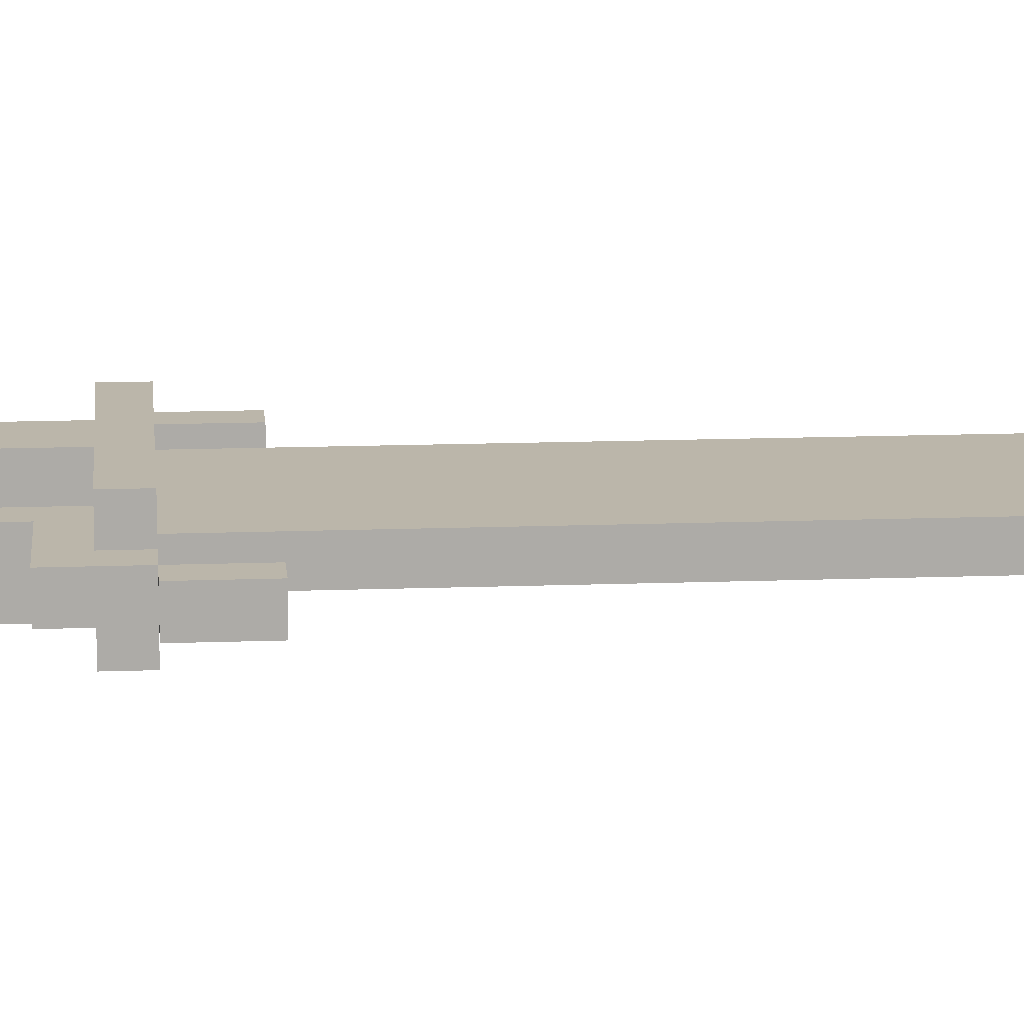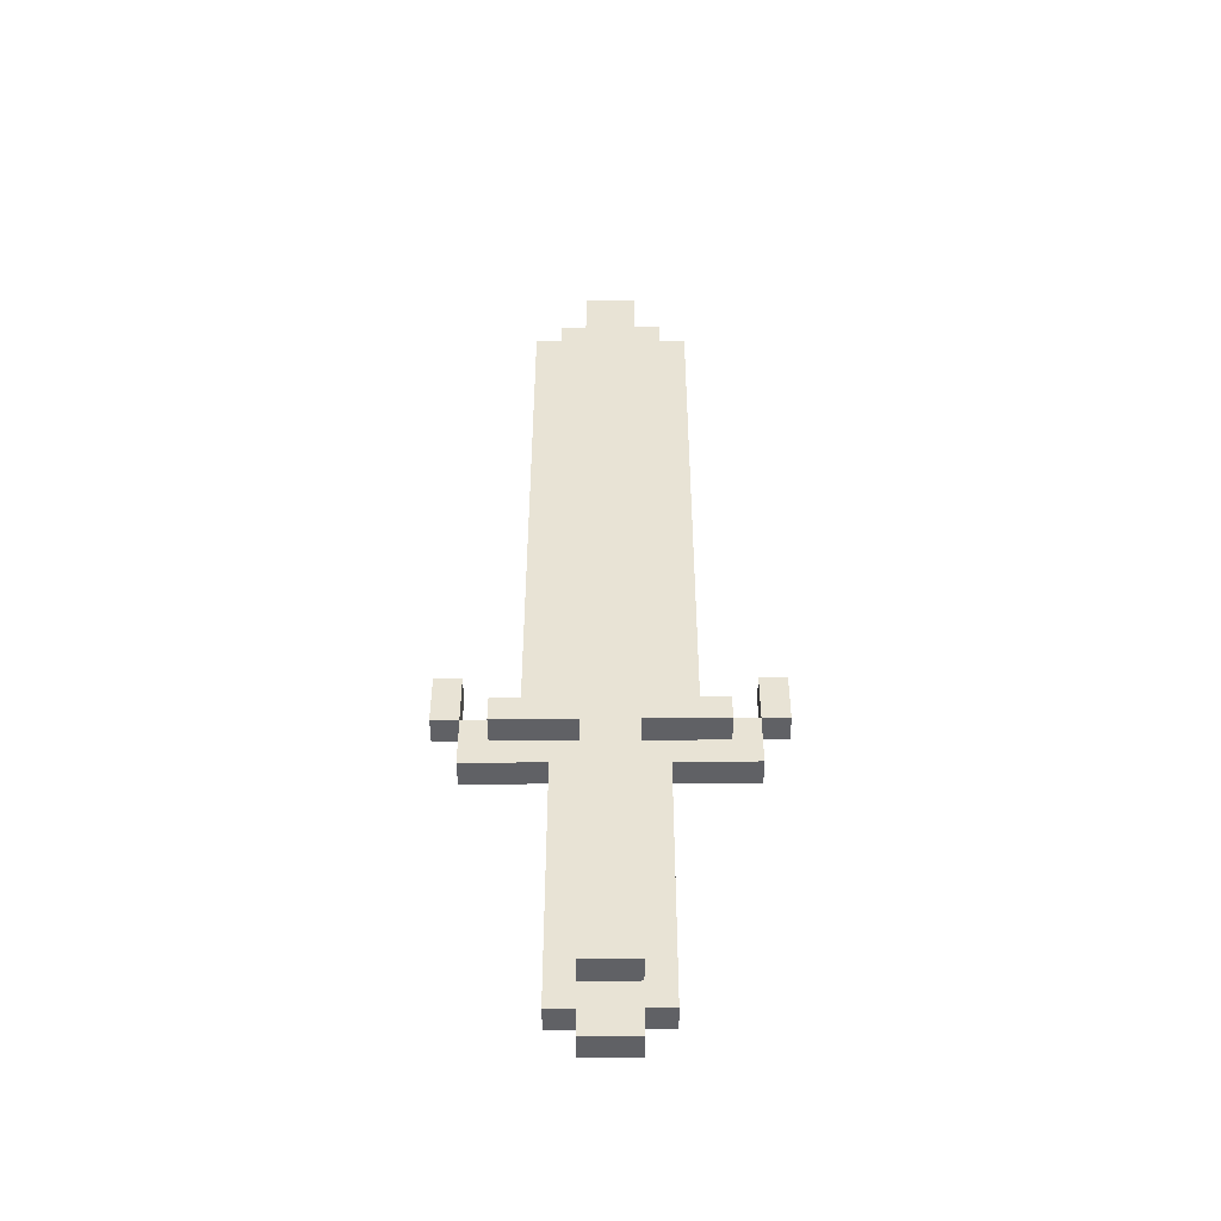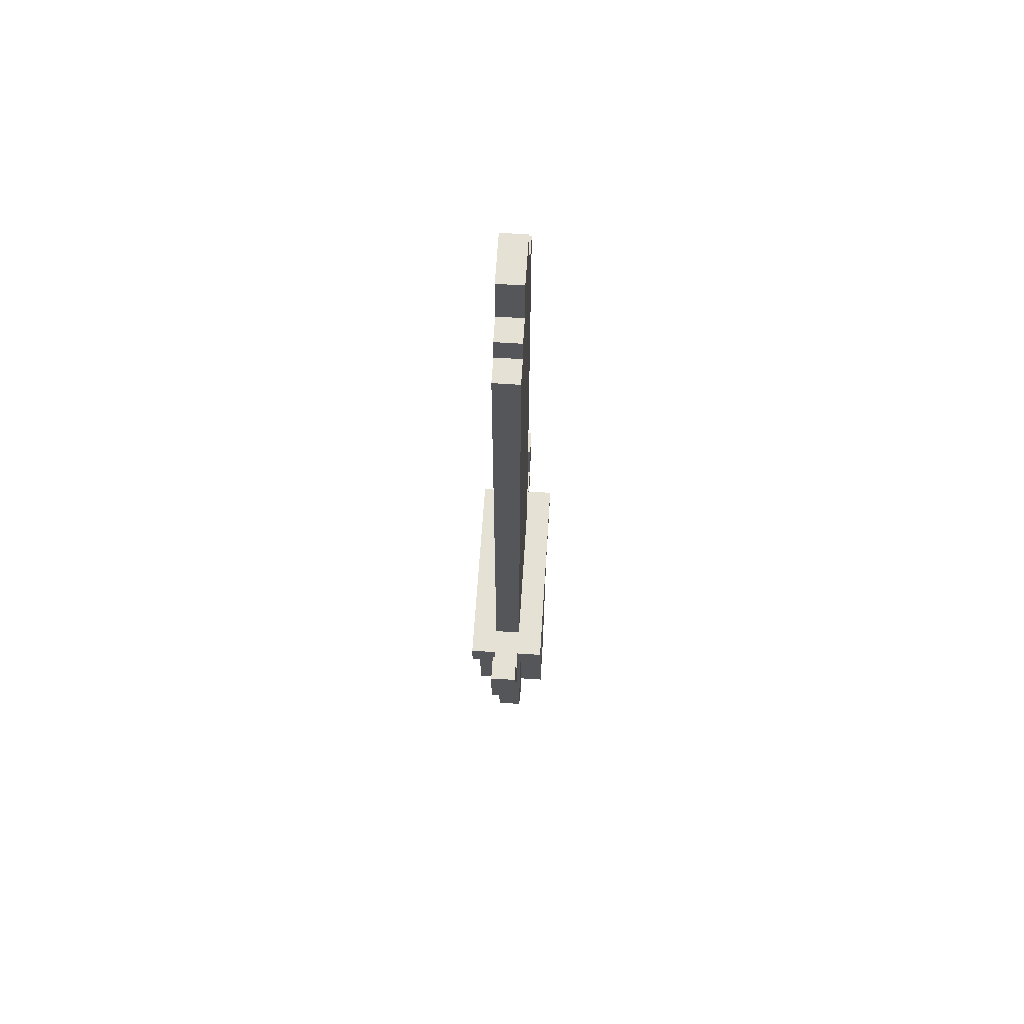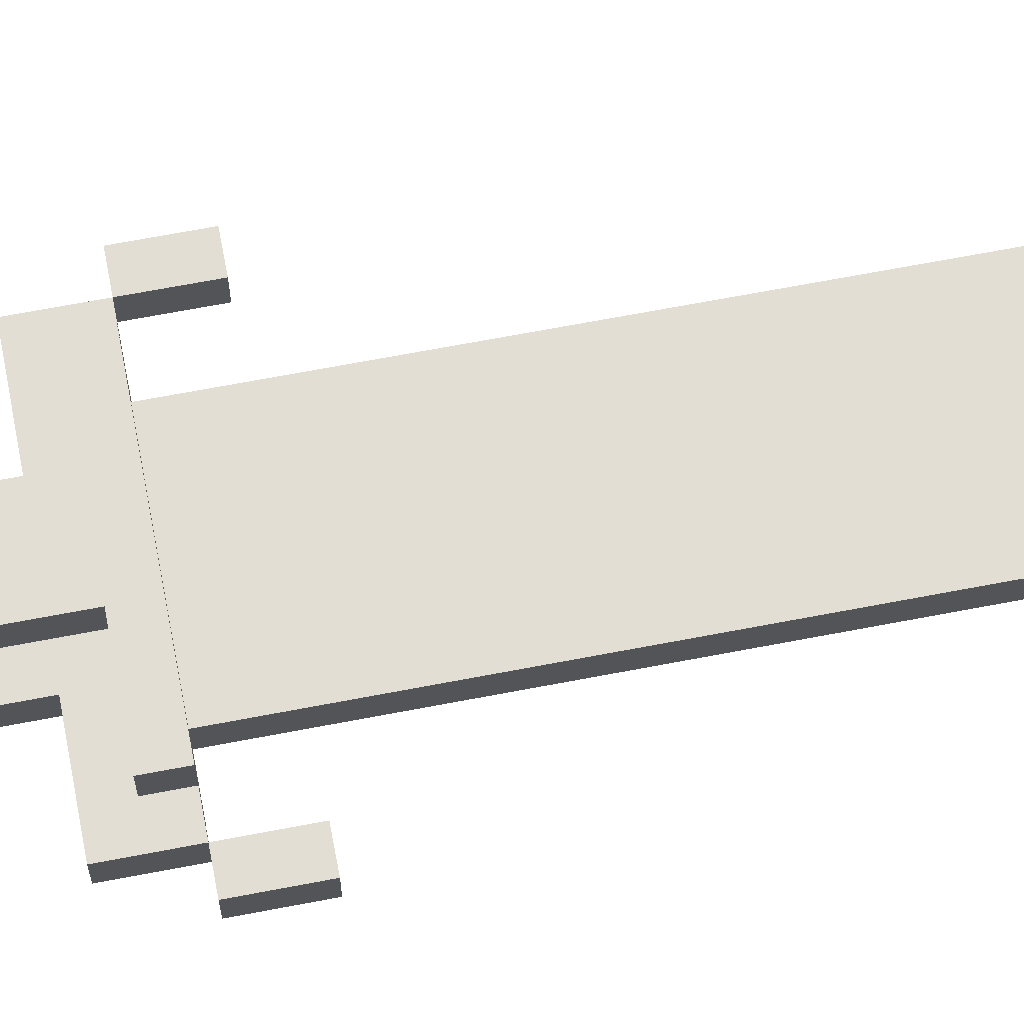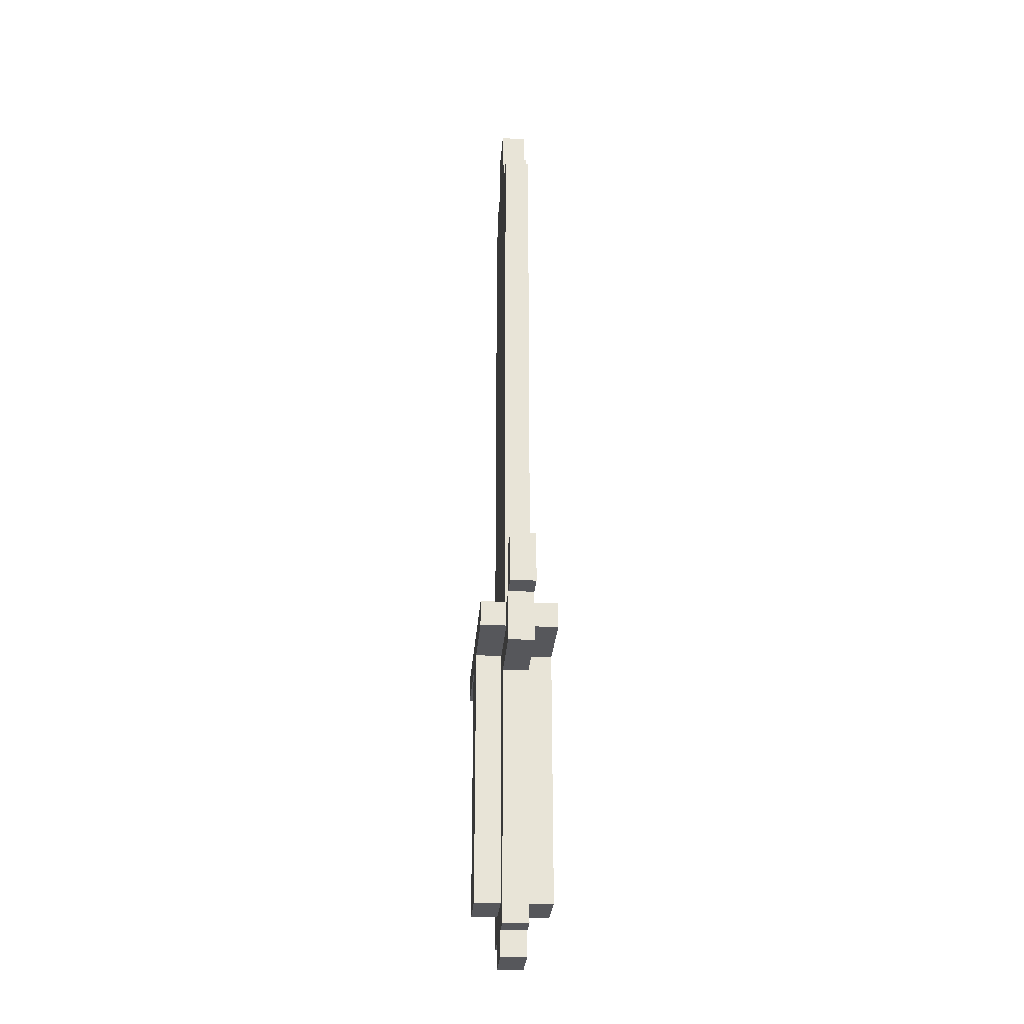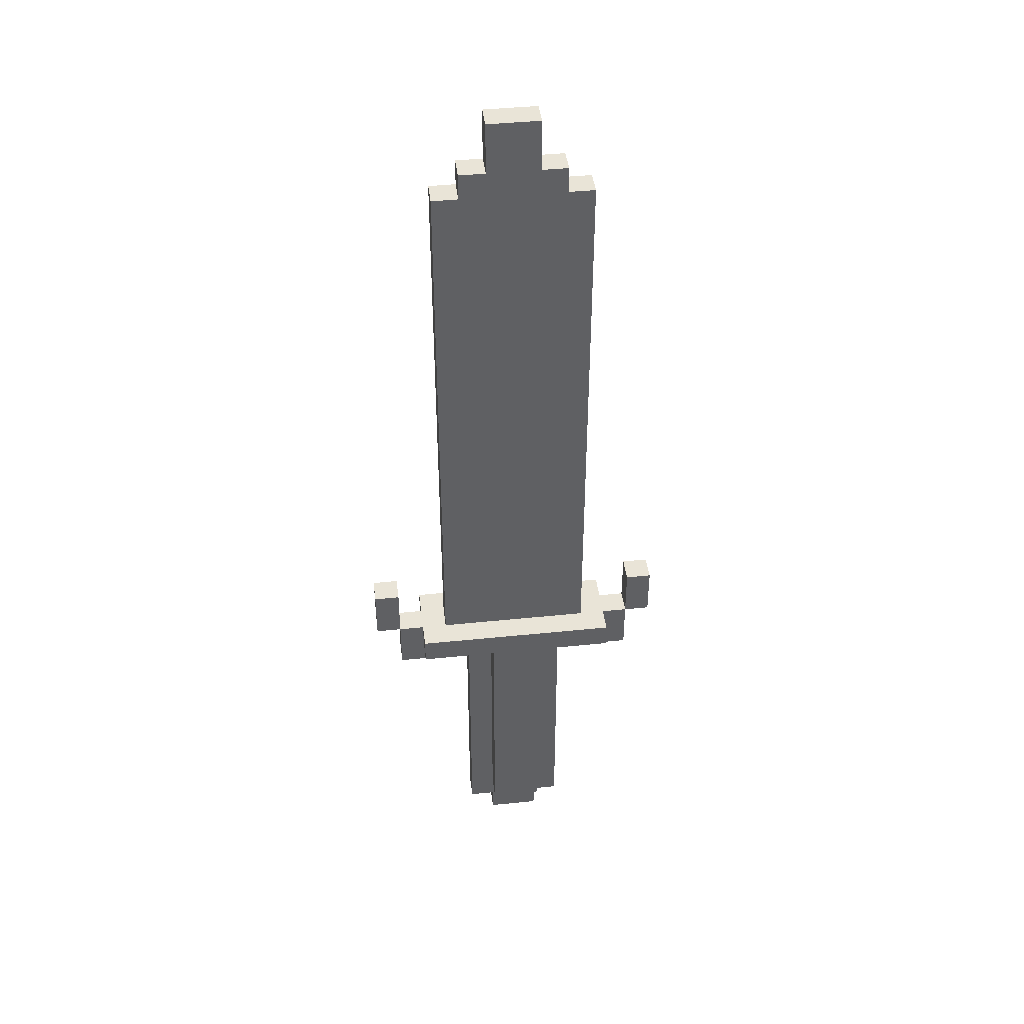
<metadata>
{"format":"obj","ext":"obj","renderer":"f3d","projection":"perspective","resolution":1024,"background":"white","views":[{"elev":13.9,"azim":85.2,"up":"+Z"},{"elev":-48.6,"azim":0.4,"up":"+Y"},{"elev":64.1,"azim":-86.3,"up":"+Y"},{"elev":67.3,"azim":79.1,"up":"+Z"},{"elev":-27.4,"azim":85.9,"up":"+Y"},{"elev":42.9,"azim":-7.0,"up":"+Y"}]}
</metadata>
<code>
g sword
v -6 13 1
v -6 13 -0
v -6 15 1
v -6 15 -0
v -5 11 1
v -5 11 -0
v -5 13 1
v -5 13 -0
v -4 12 2
v -4 12 1
v -4 12 -0
v -4 12 -1
v -4 13 2
v -4 13 1
v -4 13 -0
v -4 13 -1
v -3 13 1
v -3 13 -0
v -3 14 1
v -3 14 -0
v -3 33 1
v -3 33 -0
v -3 34 1
v -3 34 -0
v -3 35 1
v -3 35 -0
v -2 1 1
v -2 1 -0
v -2 11 1
v -2 11 -0
v -2 35 1
v -2 35 -0
v -2 36 1
v -2 36 -0
v -1 0 1
v -1 0 -0
v -1 1 1
v -1 1 -0
v -1 2 2
v -1 2 1
v -1 2 -0
v -1 2 -1
v -1 12 2
v -1 12 1
v -1 12 -0
v -1 12 -1
v -1 36 1
v -1 36 -0
v -1 38 1
v -1 38 -0
v 5 13 1
v 5 13 -0
v 5 15 1
v 5 15 -0
v -5 13 1
v -5 13 -0
v -5 15 1
v -5 15 -0
v 1 0 1
v 1 0 -0
v 1 1 1
v 1 1 -0
v 1 2 2
v 1 2 1
v 1 2 -0
v 1 2 -1
v 1 12 2
v 1 12 1
v 1 12 -0
v 1 12 -1
v 1 36 1
v 1 36 -0
v 1 38 1
v 1 38 -0
v 2 1 1
v 2 1 -0
v 2 11 1
v 2 11 -0
v 2 35 1
v 2 35 -0
v 2 36 1
v 2 36 -0
v 3 13 1
v 3 13 -0
v 3 14 1
v 3 14 -0
v 3 33 1
v 3 33 -0
v 3 34 1
v 3 34 -0
v 3 35 1
v 3 35 -0
v 4 12 2
v 4 12 1
v 4 12 -0
v 4 12 -1
v 4 13 2
v 4 13 1
v 4 13 -0
v 4 13 -1
v 5 11 1
v 5 11 -0
v 5 13 1
v 5 13 -0
v 6 13 1
v 6 13 -0
v 6 15 1
v 6 15 -0
v -4 12 2
v -4 13 2
v -1 2 2
v -1 12 2
v 1 2 2
v 1 12 2
v 4 12 2
v 4 13 2
v -6 13 1
v -6 15 1
v -5 11 1
v -5 13 1
v -5 15 1
v -4 12 1
v -4 13 1
v -3 13 1
v -3 14 1
v -3 33 1
v -3 34 1
v -3 35 1
v -2 1 1
v -2 11 1
v -2 33 1
v -2 34 1
v -2 35 1
v -2 36 1
v -1 0 1
v -1 1 1
v -1 2 1
v -1 12 1
v -1 14 1
v -1 32 1
v -1 34 1
v -1 35 1
v -1 36 1
v -1 38 1
v 1 0 1
v 1 1 1
v 1 2 1
v 1 12 1
v 1 14 1
v 1 32 1
v 1 34 1
v 1 35 1
v 1 36 1
v 1 38 1
v 2 1 1
v 2 11 1
v 2 33 1
v 2 34 1
v 2 35 1
v 2 36 1
v 3 13 1
v 3 14 1
v 3 33 1
v 3 34 1
v 3 35 1
v 4 12 1
v 4 13 1
v 5 11 1
v 5 13 1
v 5 15 1
v 6 13 1
v 6 15 1
v -6 13 -0
v -6 15 -0
v -5 11 -0
v -5 13 -0
v -5 15 -0
v -4 12 -0
v -4 13 -0
v -3 13 -0
v -3 14 -0
v -3 33 -0
v -3 34 -0
v -3 35 -0
v -2 1 -0
v -2 11 -0
v -2 33 -0
v -2 34 -0
v -2 35 -0
v -2 36 -0
v -1 0 -0
v -1 1 -0
v -1 2 -0
v -1 12 -0
v -1 14 -0
v -1 32 -0
v -1 34 -0
v -1 35 -0
v -1 36 -0
v -1 38 -0
v 1 0 -0
v 1 1 -0
v 1 2 -0
v 1 12 -0
v 1 14 -0
v 1 32 -0
v 1 34 -0
v 1 35 -0
v 1 36 -0
v 1 38 -0
v 2 1 -0
v 2 11 -0
v 2 33 -0
v 2 34 -0
v 2 35 -0
v 2 36 -0
v 3 13 -0
v 3 14 -0
v 3 33 -0
v 3 34 -0
v 3 35 -0
v 4 12 -0
v 4 13 -0
v 5 11 -0
v 5 13 -0
v 5 15 -0
v 6 13 -0
v 6 15 -0
v -4 12 -1
v -4 13 -1
v -1 2 -1
v -1 12 -1
v 1 2 -1
v 1 12 -1
v 4 12 -1
v 4 13 -1
v -1 0 1
v 1 0 1
v -1 0 -0
v 1 0 -0
v -2 1 1
v -1 1 1
v 1 1 1
v 2 1 1
v -2 1 -0
v -1 1 -0
v 1 1 -0
v 2 1 -0
v -1 2 2
v 1 2 2
v -1 2 1
v 1 2 1
v -1 2 -0
v 1 2 -0
v -1 2 -1
v 1 2 -1
v -5 11 1
v -2 11 1
v 2 11 1
v 5 11 1
v -5 11 -0
v -2 11 -0
v 2 11 -0
v 5 11 -0
v -4 12 2
v -1 12 2
v 1 12 2
v 4 12 2
v -4 12 1
v -1 12 1
v 1 12 1
v 4 12 1
v -4 12 -0
v -1 12 -0
v 1 12 -0
v 4 12 -0
v -4 12 -1
v -1 12 -1
v 1 12 -1
v 4 12 -1
v -6 13 1
v -5 13 1
v 5 13 1
v 6 13 1
v -6 13 -0
v -5 13 -0
v 5 13 -0
v 6 13 -0
v -4 13 2
v 4 13 2
v -5 13 1
v -4 13 1
v -3 13 1
v 3 13 1
v 4 13 1
v 5 13 1
v -5 13 -0
v -4 13 -0
v -3 13 -0
v 3 13 -0
v 4 13 -0
v 5 13 -0
v -4 13 -1
v 4 13 -1
v -6 15 1
v -5 15 1
v 5 15 1
v 6 15 1
v -6 15 -0
v -5 15 -0
v 5 15 -0
v 6 15 -0
v -3 35 1
v -2 35 1
v 2 35 1
v 3 35 1
v -3 35 -0
v -2 35 -0
v 2 35 -0
v 3 35 -0
v -2 36 1
v -1 36 1
v 1 36 1
v 2 36 1
v -2 36 -0
v -1 36 -0
v 1 36 -0
v 2 36 -0
v -1 38 1
v 1 38 1
v -1 38 -0
v 1 38 -0
f 3 2 1
f 4 2 3
f 7 6 5
f 8 6 7
f 13 10 9
f 14 10 13
f 15 12 11
f 16 12 15
f 19 18 17
f 20 18 19
f 21 20 19
f 22 20 21
f 23 22 21
f 24 22 23
f 25 24 23
f 26 24 25
f 29 28 27
f 30 28 29
f 33 32 31
f 34 32 33
f 37 36 35
f 38 36 37
f 43 40 39
f 44 40 43
f 45 42 41
f 46 42 45
f 49 48 47
f 50 48 49
f 53 52 51
f 54 52 53
f 55 56 57
f 57 56 58
f 59 60 61
f 61 60 62
f 63 64 67
f 67 64 68
f 65 66 69
f 69 66 70
f 71 72 73
f 73 72 74
f 75 76 77
f 77 76 78
f 79 80 81
f 81 80 82
f 83 84 85
f 85 84 86
f 85 86 87
f 87 86 88
f 87 88 89
f 89 88 90
f 89 90 91
f 91 90 92
f 93 94 97
f 97 94 98
f 95 96 99
f 99 96 100
f 101 102 103
f 103 102 104
f 105 106 107
f 107 106 108
f 112 110 109
f 113 112 111
f 114 110 112
f 114 112 113
f 115 110 114
f 116 110 115
f 120 118 117
f 121 118 120
f 122 120 119
f 123 120 122
f 130 122 119
f 131 126 125
f 131 127 126
f 132 128 127
f 132 127 131
f 133 128 132
f 136 130 129
f 137 130 136
f 138 122 130
f 138 130 137
f 139 125 124
f 139 131 125
f 139 132 131
f 140 132 139
f 141 133 132
f 141 132 140
f 142 134 133
f 142 133 141
f 143 134 142
f 145 136 135
f 145 137 136
f 146 137 145
f 147 137 146
f 149 140 139
f 149 139 124
f 150 141 140
f 150 140 149
f 150 142 141
f 151 142 150
f 152 144 143
f 152 142 151
f 152 143 142
f 153 144 152
f 154 144 153
f 155 148 147
f 155 147 146
f 156 148 155
f 157 151 150
f 157 150 149
f 158 152 151
f 158 151 157
f 159 153 152
f 159 152 158
f 160 153 159
f 161 149 124
f 162 157 149
f 162 149 161
f 163 158 157
f 163 157 162
f 164 159 158
f 164 158 163
f 165 159 164
f 166 148 156
f 168 166 156
f 168 167 166
f 169 167 168
f 171 170 169
f 172 170 171
f 173 174 176
f 176 174 177
f 175 176 178
f 178 176 179
f 175 178 186
f 181 182 187
f 182 183 187
f 183 184 188
f 187 183 188
f 188 184 189
f 185 186 192
f 192 186 193
f 186 178 194
f 193 186 194
f 180 181 195
f 181 187 195
f 187 188 195
f 195 188 196
f 188 189 197
f 196 188 197
f 189 190 198
f 197 189 198
f 198 190 199
f 191 192 201
f 192 193 201
f 201 193 202
f 202 193 203
f 195 196 205
f 180 195 205
f 196 197 206
f 205 196 206
f 197 198 206
f 206 198 207
f 199 200 208
f 207 198 208
f 198 199 208
f 208 200 209
f 209 200 210
f 203 204 211
f 202 203 211
f 211 204 212
f 206 207 213
f 205 206 213
f 207 208 214
f 213 207 214
f 208 209 215
f 214 208 215
f 215 209 216
f 180 205 217
f 205 213 218
f 217 205 218
f 213 214 219
f 218 213 219
f 214 215 220
f 219 214 220
f 220 215 221
f 212 204 222
f 212 222 224
f 222 223 224
f 224 223 225
f 225 226 227
f 227 226 228
f 229 230 232
f 231 232 233
f 232 230 234
f 233 232 234
f 234 230 235
f 235 230 236
f 239 238 237
f 240 238 239
f 245 242 241
f 246 242 245
f 247 244 243
f 248 244 247
f 251 250 249
f 252 250 251
f 255 254 253
f 256 254 255
f 261 258 257
f 262 258 261
f 263 260 259
f 264 260 263
f 269 266 265
f 270 266 269
f 271 268 267
f 272 268 271
f 277 274 273
f 278 274 277
f 279 276 275
f 280 276 279
f 285 282 281
f 286 282 285
f 287 284 283
f 288 284 287
f 289 290 292
f 292 290 293
f 293 290 294
f 294 290 295
f 291 292 297
f 292 293 297
f 297 293 298
f 298 293 299
f 295 296 300
f 294 295 300
f 300 296 301
f 301 296 302
f 298 299 303
f 300 301 303
f 299 300 303
f 303 301 304
f 305 306 309
f 309 306 310
f 307 308 311
f 311 308 312
f 313 314 317
f 317 314 318
f 315 316 319
f 319 316 320
f 321 322 325
f 325 322 326
f 323 324 327
f 327 324 328
f 329 330 331
f 331 330 332

</code>
